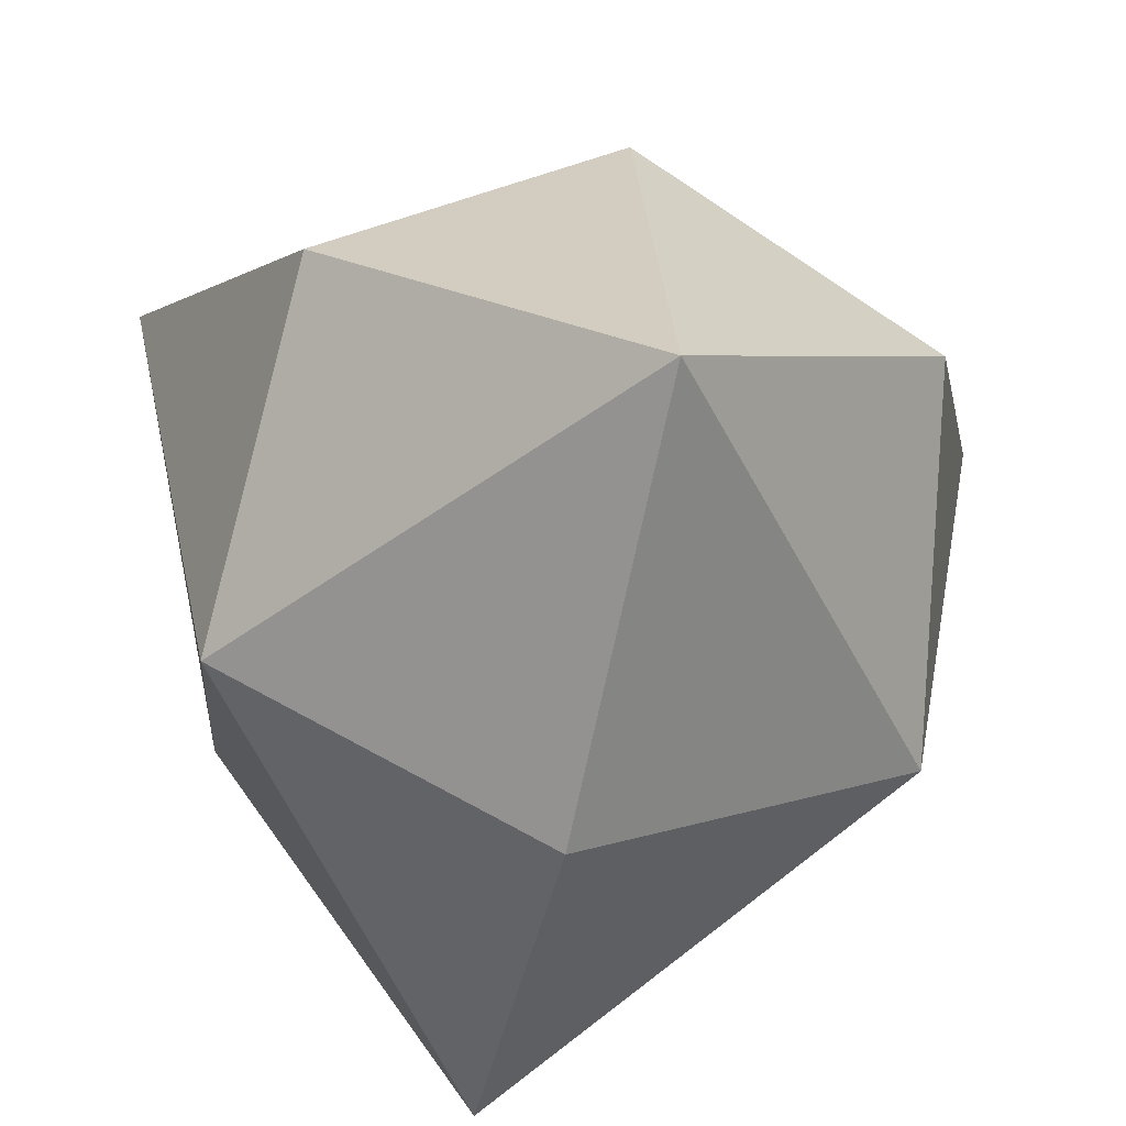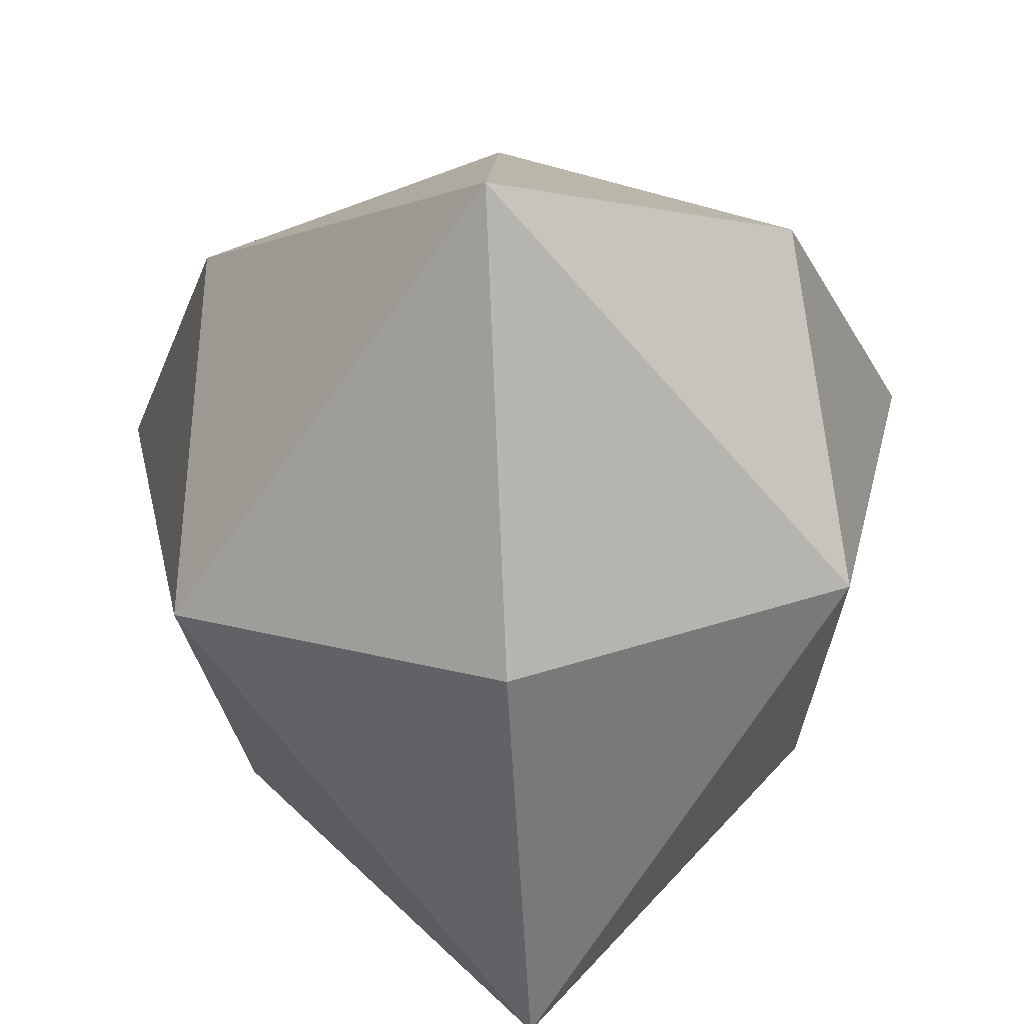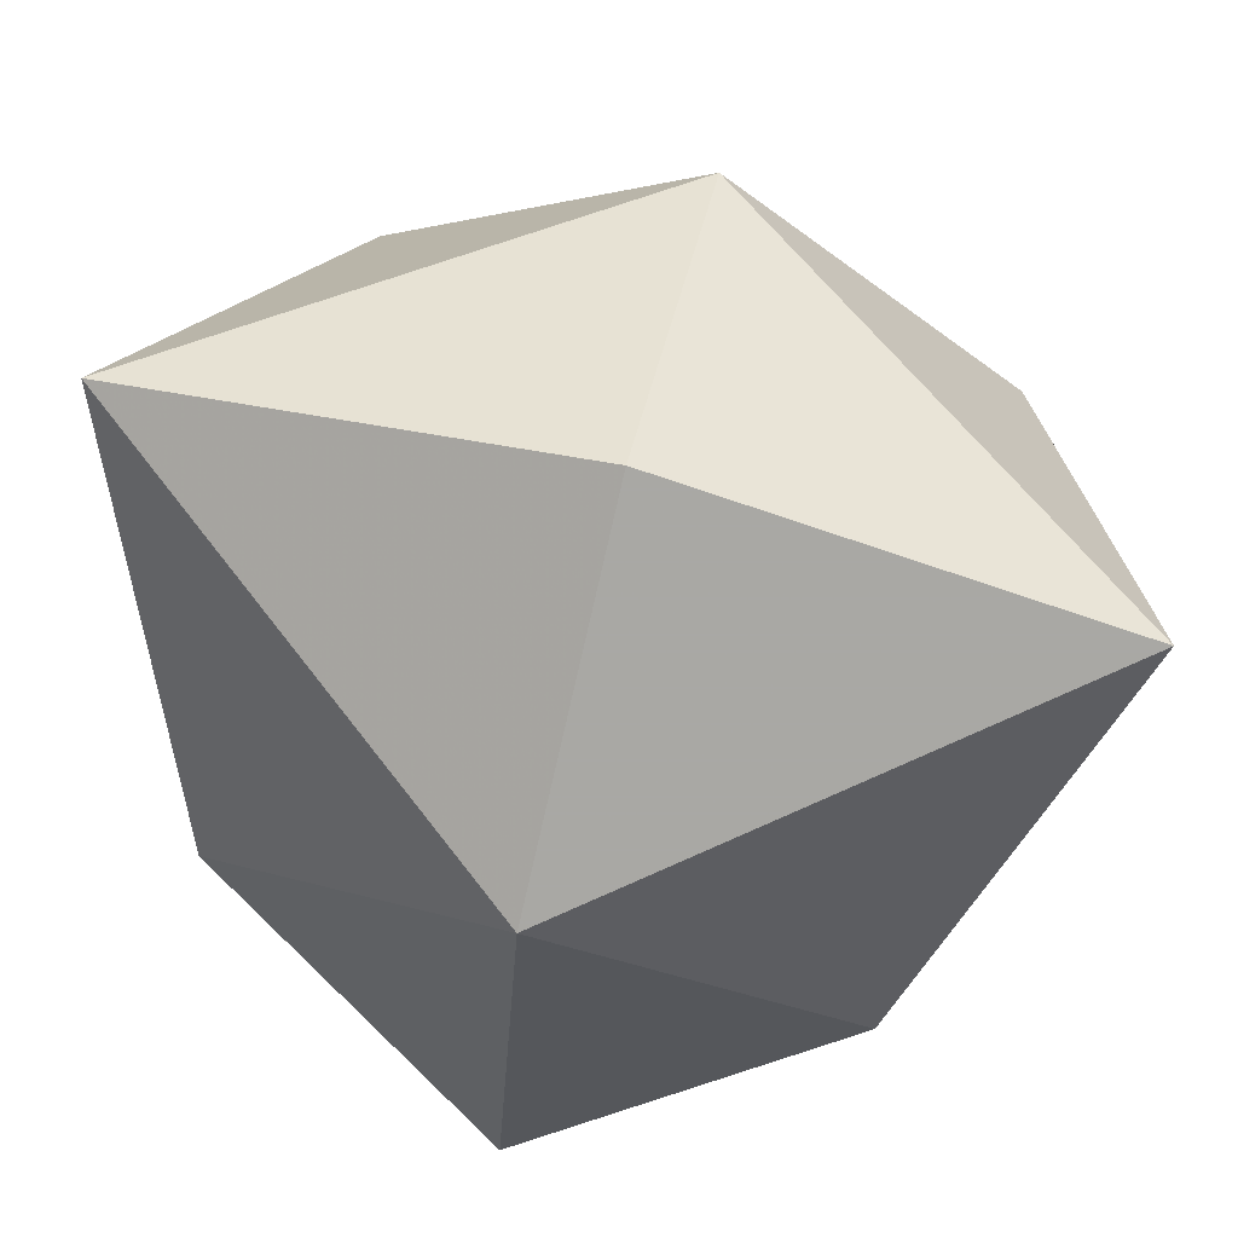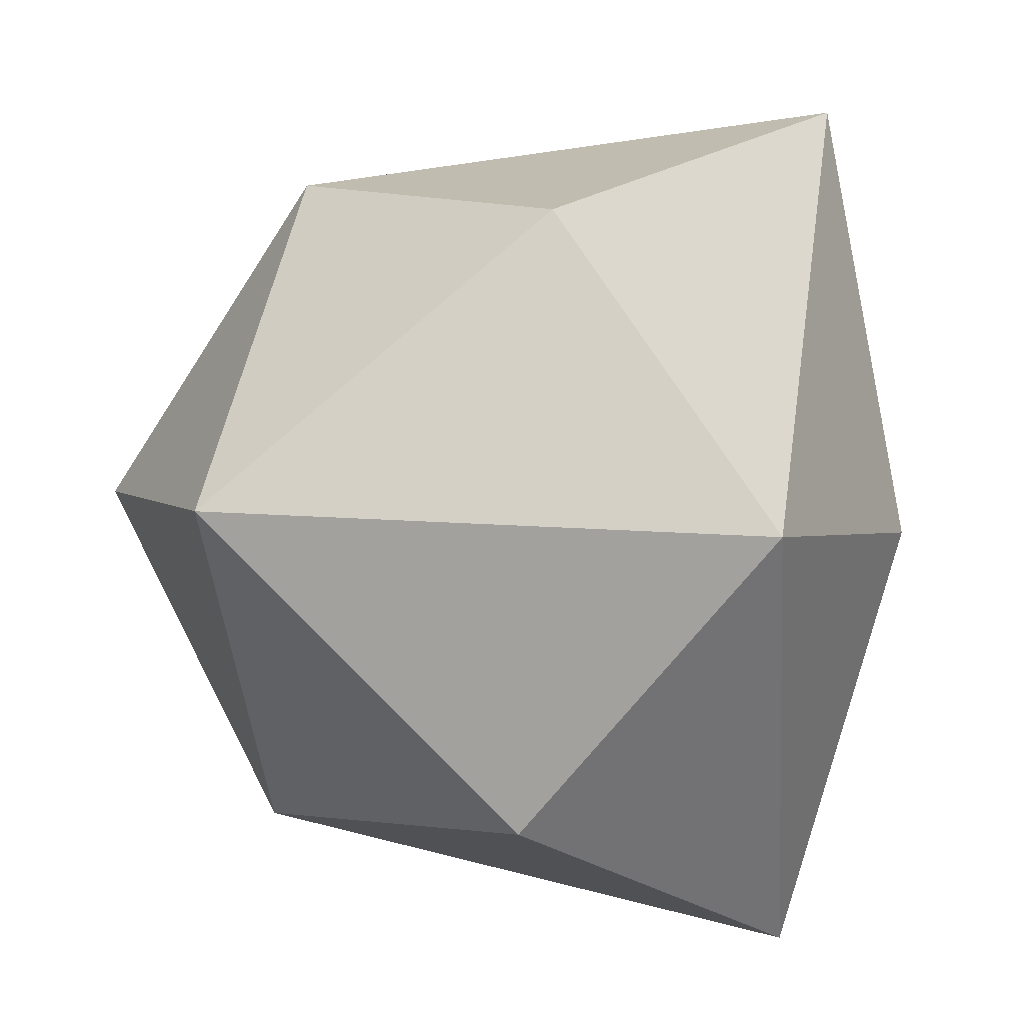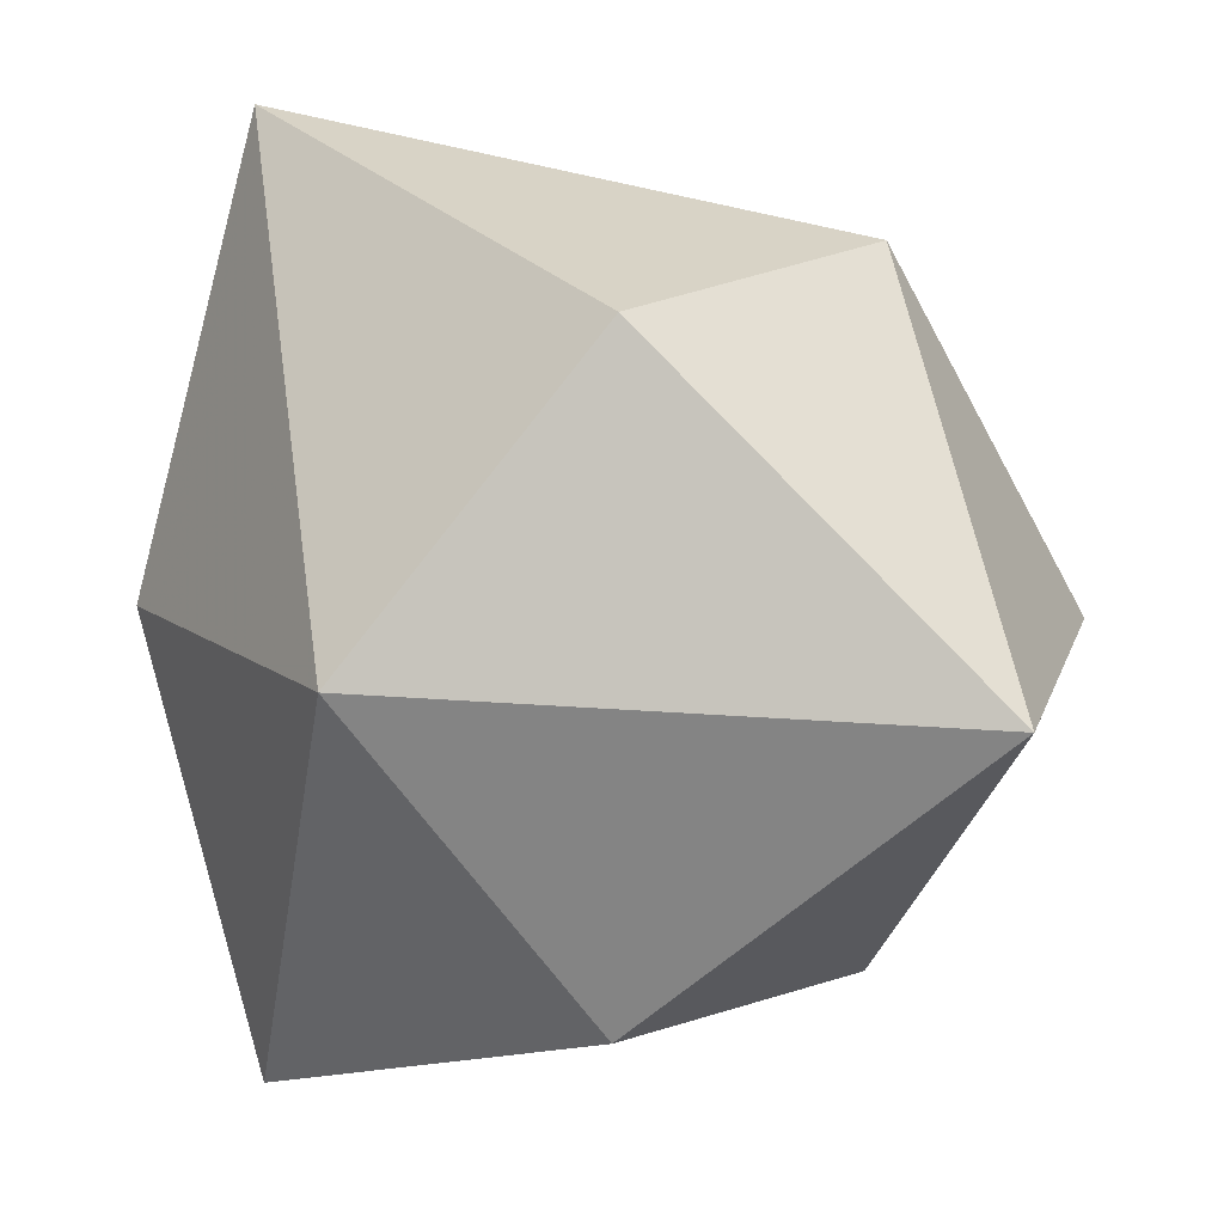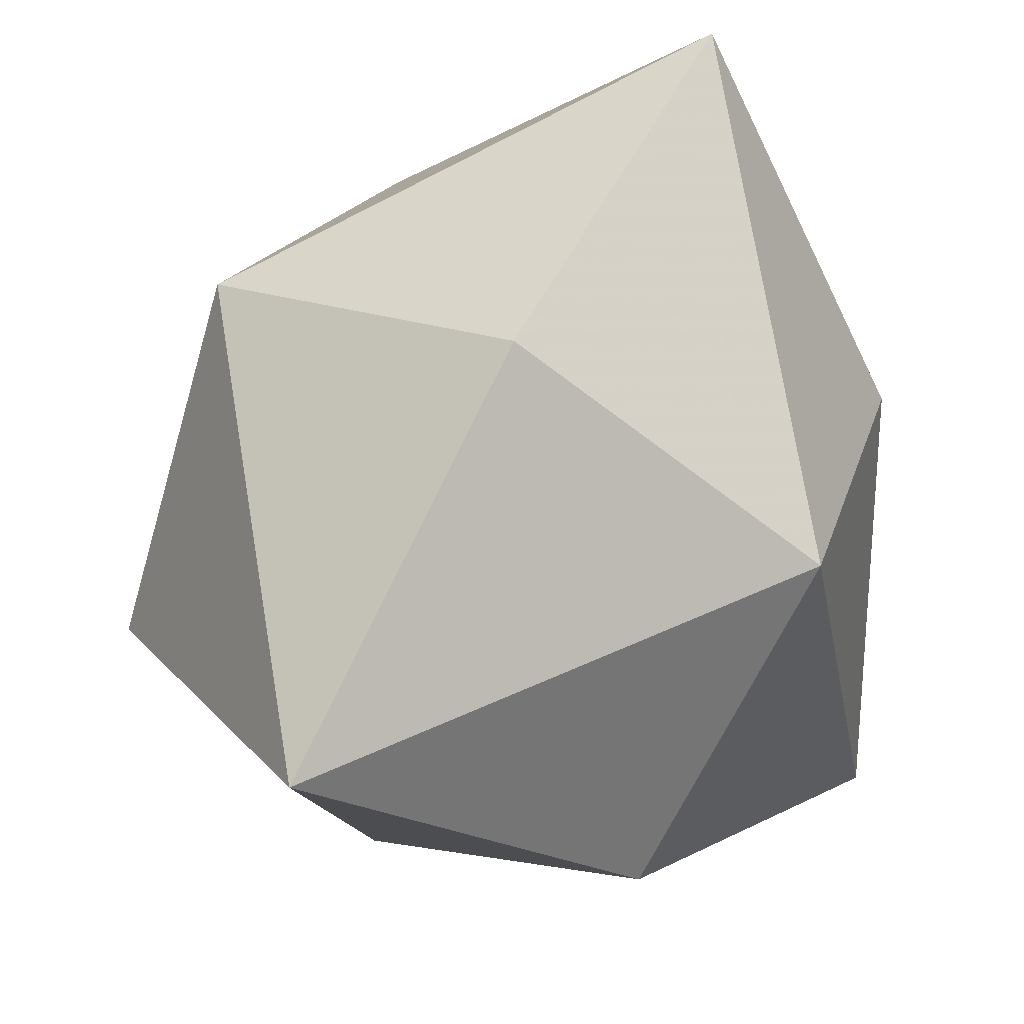
<metadata>
{"format":"obj","ext":"obj","renderer":"f3d","projection":"perspective","resolution":1024,"background":"white","views":[{"elev":-53.8,"azim":-56.7,"up":"+Y"},{"elev":-67.8,"azim":48.3,"up":"+Z"},{"elev":74.5,"azim":59.8,"up":"+Z"},{"elev":-43.1,"azim":-94.4,"up":"+Z"},{"elev":-34.1,"azim":179.5,"up":"+Z"},{"elev":67.4,"azim":162.5,"up":"+Z"}]}
</metadata>
<code>
v -3.71 3.605 -3.71
v -3.646 -3.677 3.708
v 3.708 -3.677 -3.646
v 3.641 3.741 3.641
v 0.000648 0.07143 4.95
v 0.01742 -4.926 0.01742
v 2.782 -2.703 2.782
v 4.95 0.07143 0.000648
v -2.781 2.757 2.735
v -0.001465 -0.07227 -4.951
v -0.01824 4.926 -0.01824
v 2.735 2.757 -2.781
v -4.951 -0.07227 -0.001465
v -2.726 -2.801 -2.726
f 12 4 8
f 12 8 3
f 12 3 10
f 12 10 1
f 12 1 11
f 12 11 4
f 9 4 11
f 9 5 4
f 9 2 5
f 9 13 2
f 9 1 13
f 9 11 1
f 7 4 5
f 7 5 2
f 7 2 6
f 7 6 3
f 7 3 8
f 7 8 4
f 14 1 10
f 14 13 1
f 14 2 13
f 14 6 2
f 14 3 6
f 14 10 3

</code>
